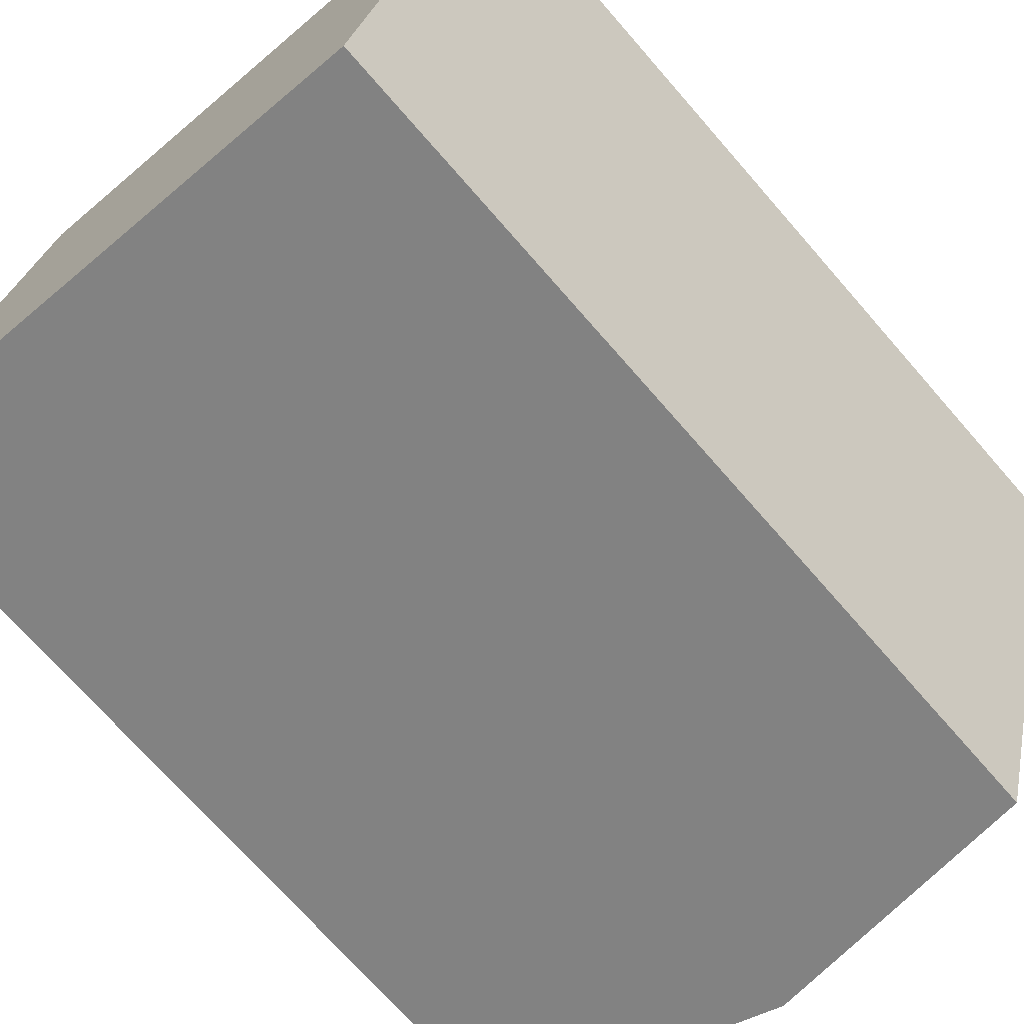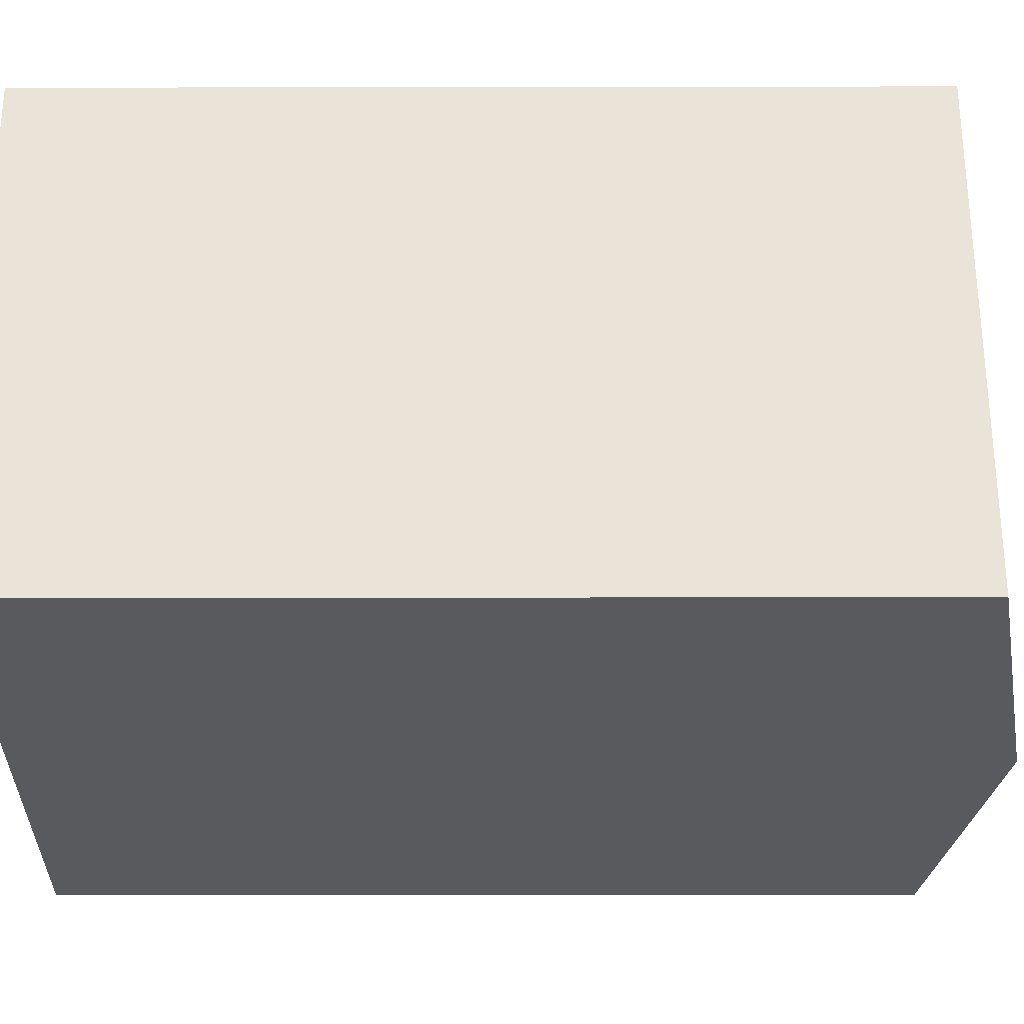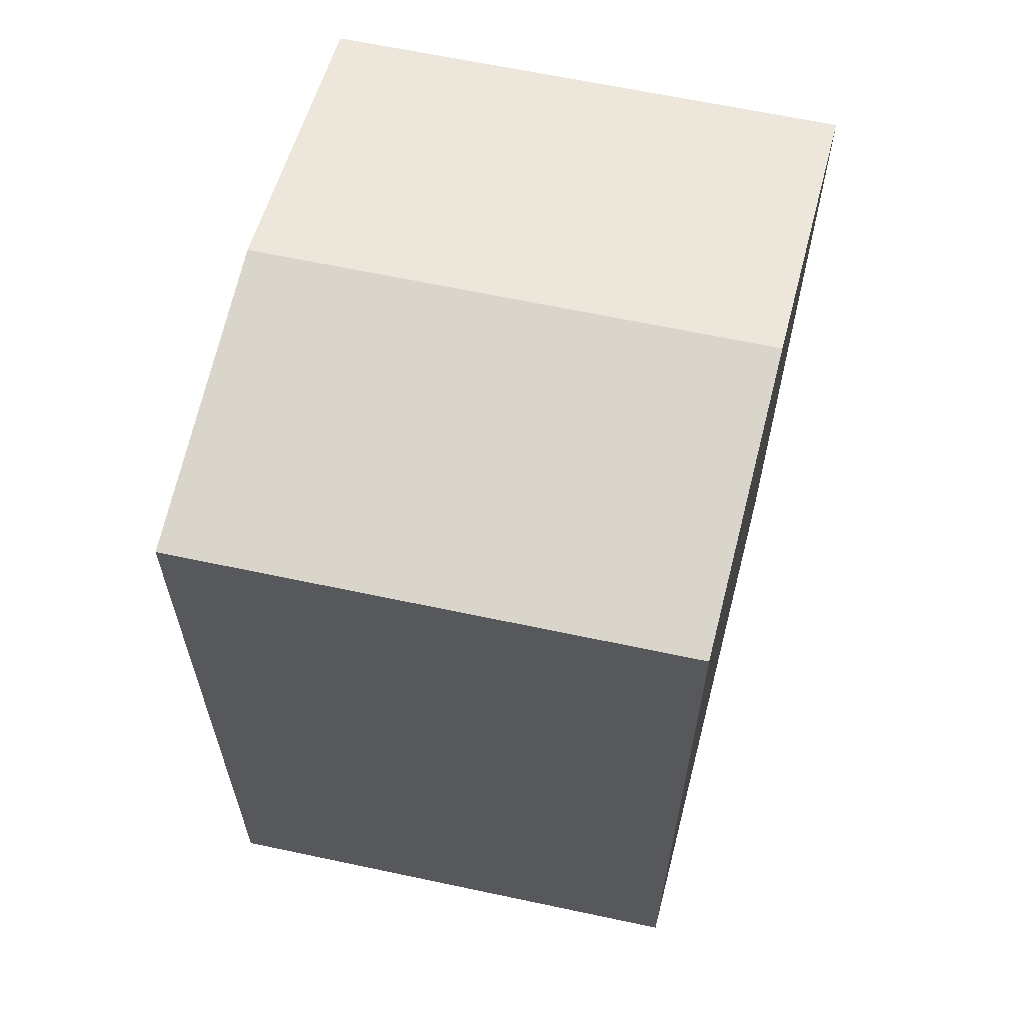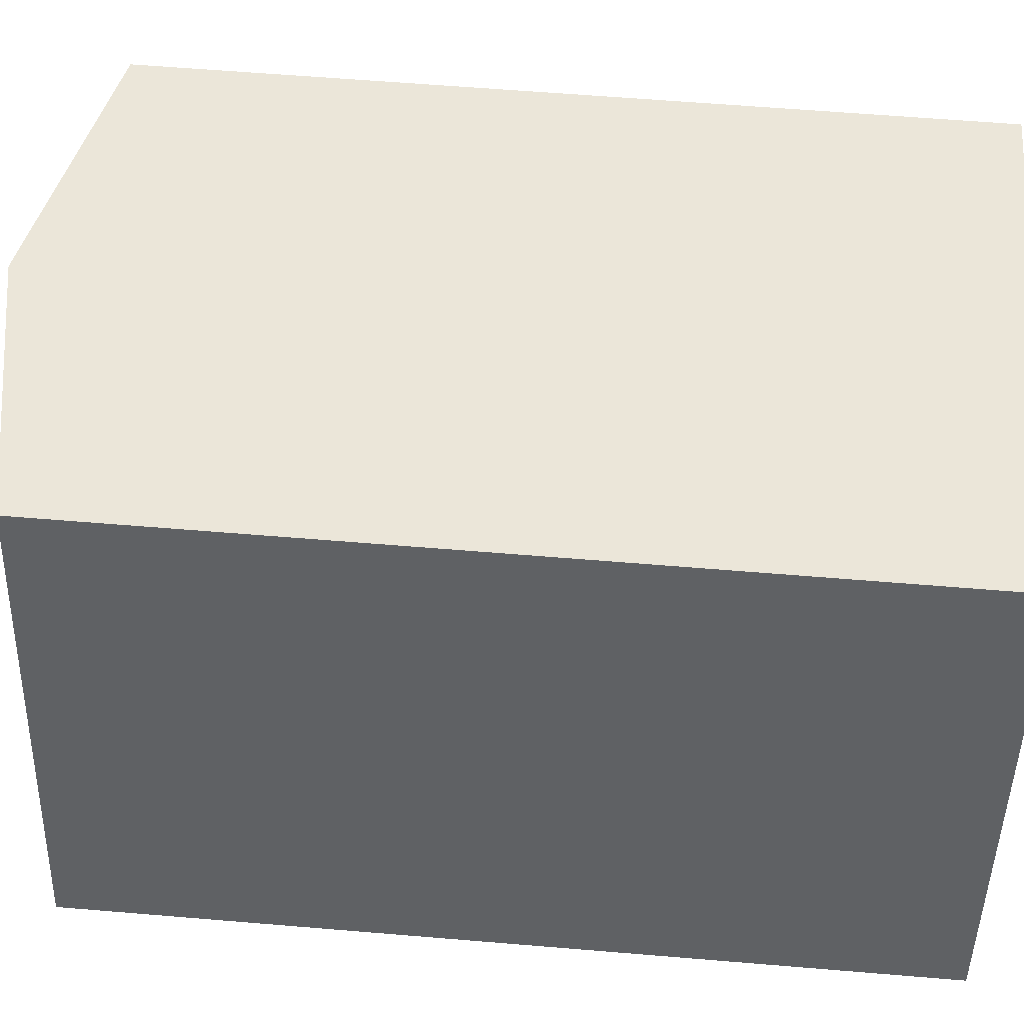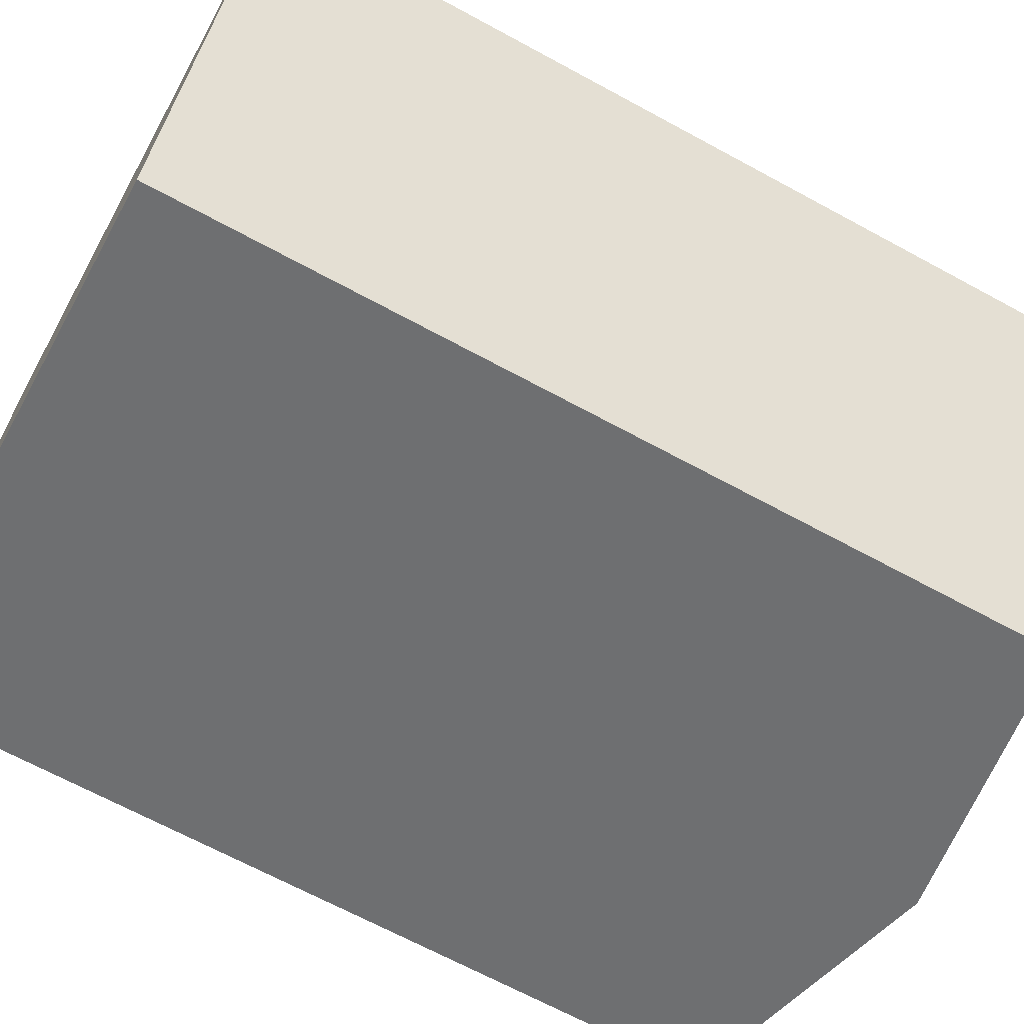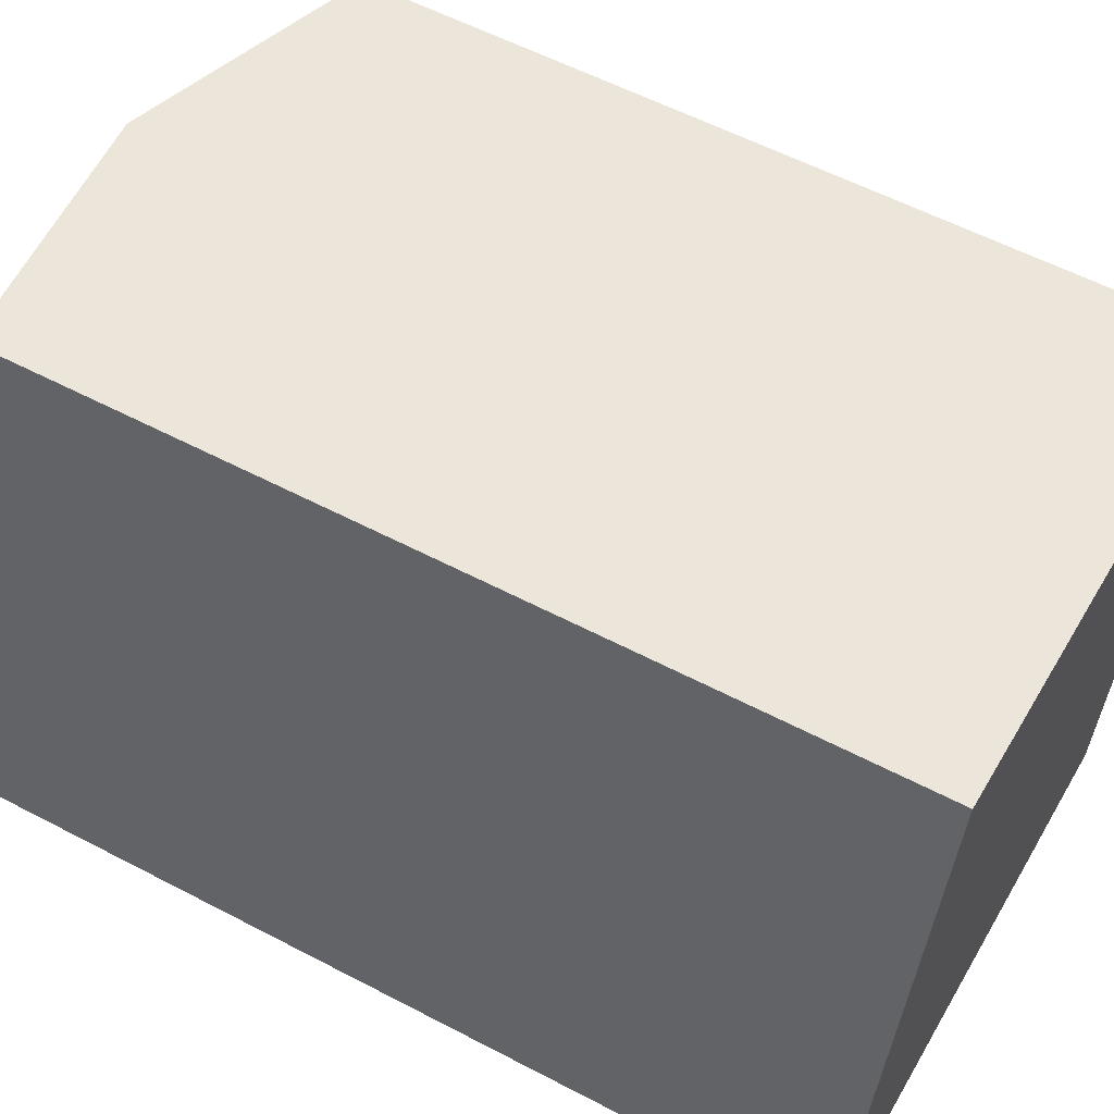
<metadata>
{"format":"obj","ext":"obj","renderer":"f3d","projection":"perspective","resolution":1024,"background":"white","views":[{"elev":-71.5,"azim":41.1,"up":"+Z"},{"elev":-44.8,"azim":90.1,"up":"+Z"},{"elev":63.8,"azim":118.0,"up":"+Y"},{"elev":59.9,"azim":-85.1,"up":"+Z"},{"elev":-67.4,"azim":61.4,"up":"+Z"},{"elev":57.5,"azim":-61.4,"up":"+Z"}]}
</metadata>
<code>
v  16.38 19.27 7.972
v  3.168 -6.837e-16 11.17
v  16.38 -4.882e-16 7.972
v  3.169 19.27 11.16
v  9.776 20.5 9.568
v  0 0 0
v  0.0004117 19.27 -0.0006097
v  13.22 1.955e-16 -3.193
v  13.22 19.27 -3.194
v  6.608 20.5 -1.597
g defaultobject
f 1 2 3
f 2 1 4
f 4 1 5
f 4 6 2
f 6 4 7
f 7 8 6
f 8 7 9
f 9 7 10
f 8 1 3
f 1 8 9
f 2 8 3
f 8 2 6
f 10 4 5
f 4 10 7
f 9 5 1
f 5 9 10

</code>
